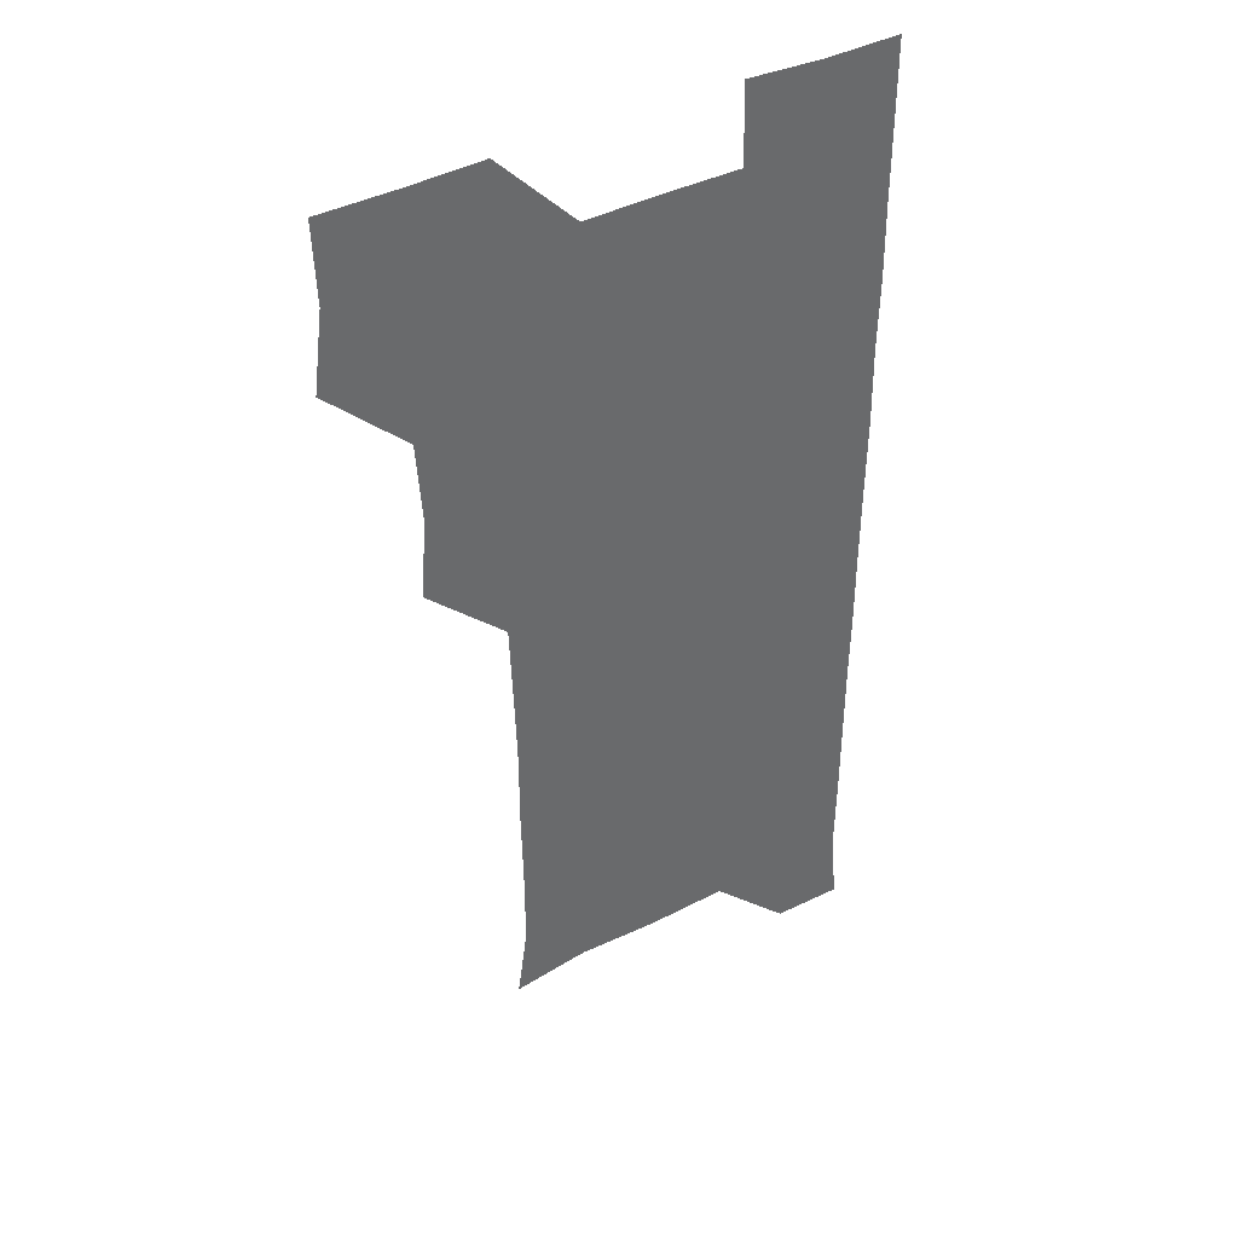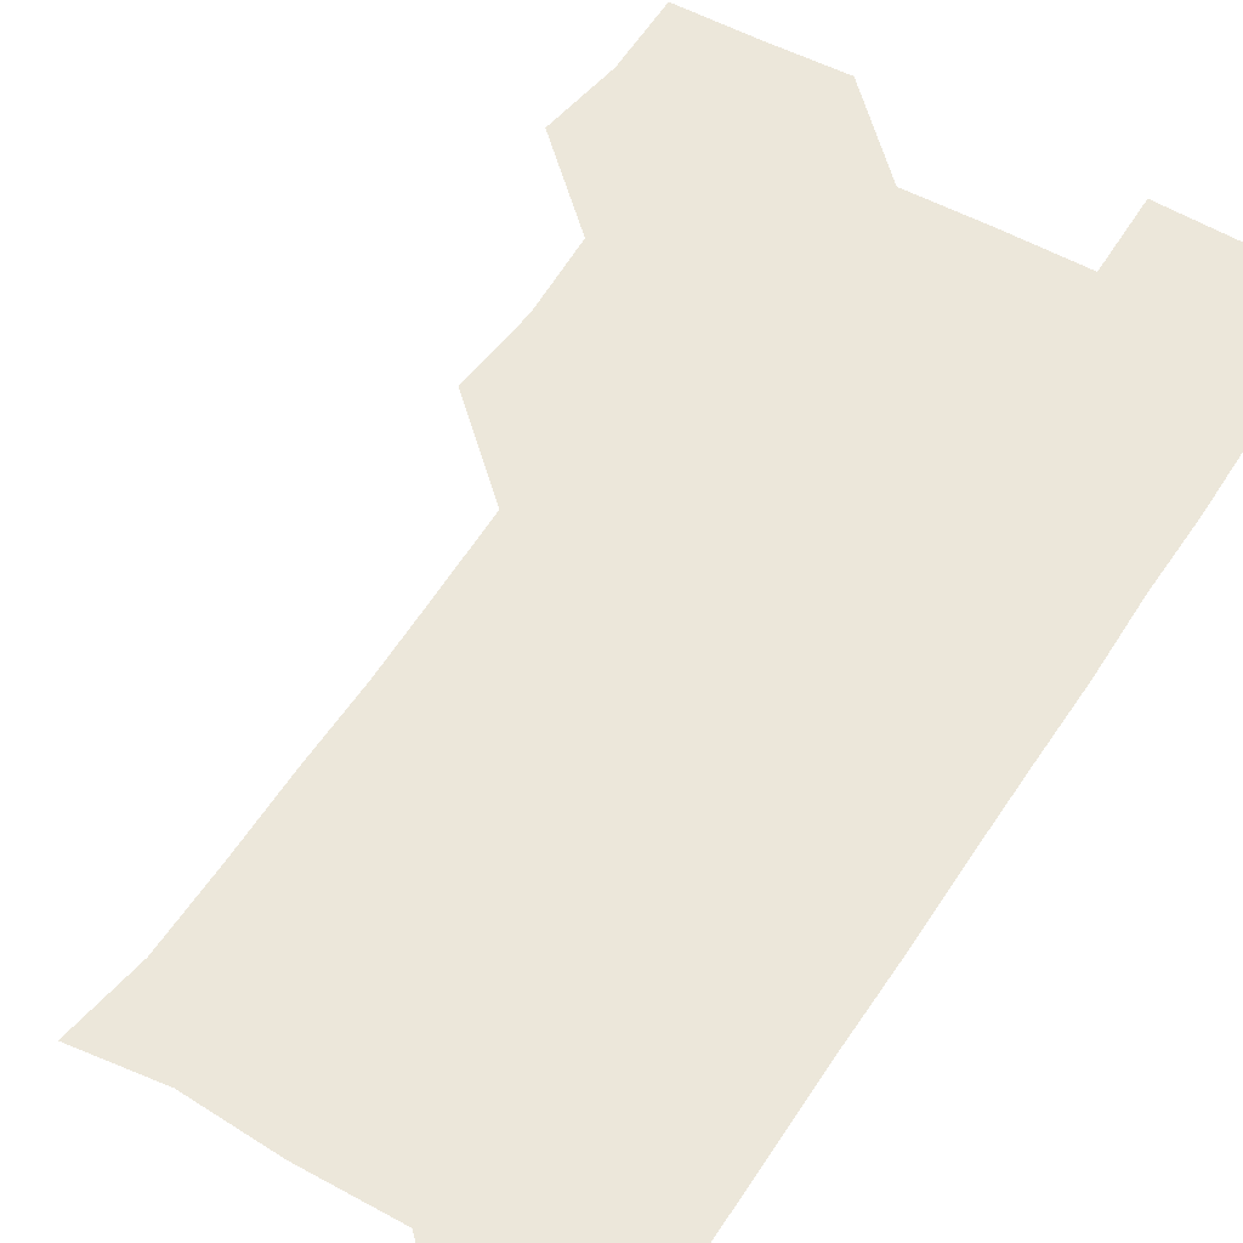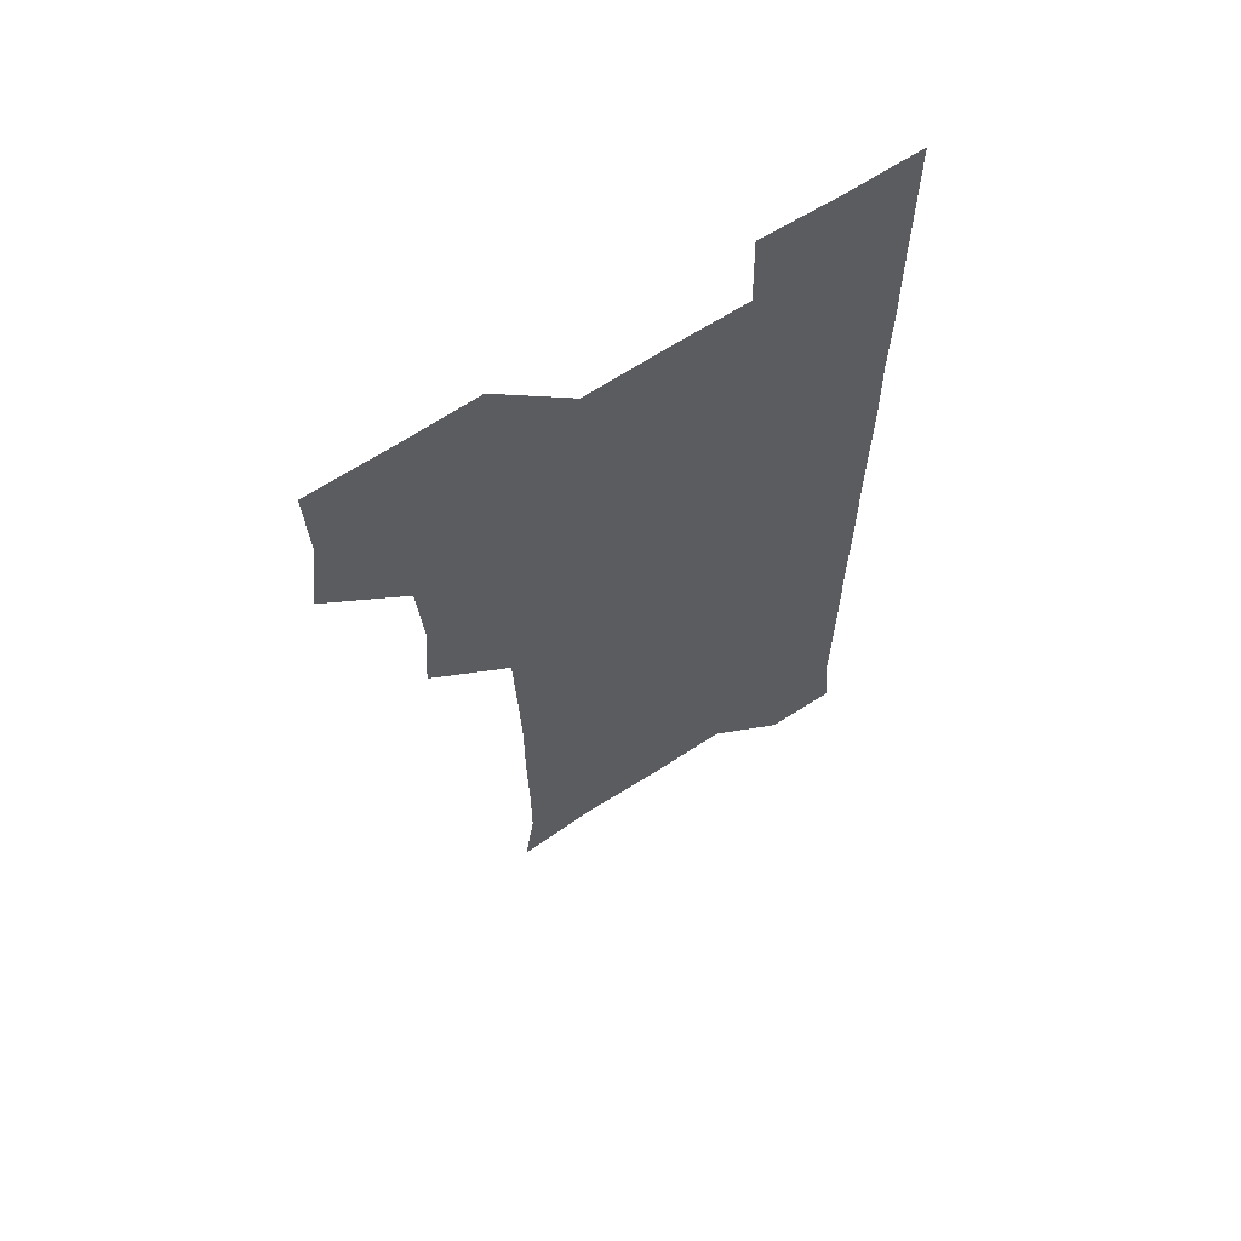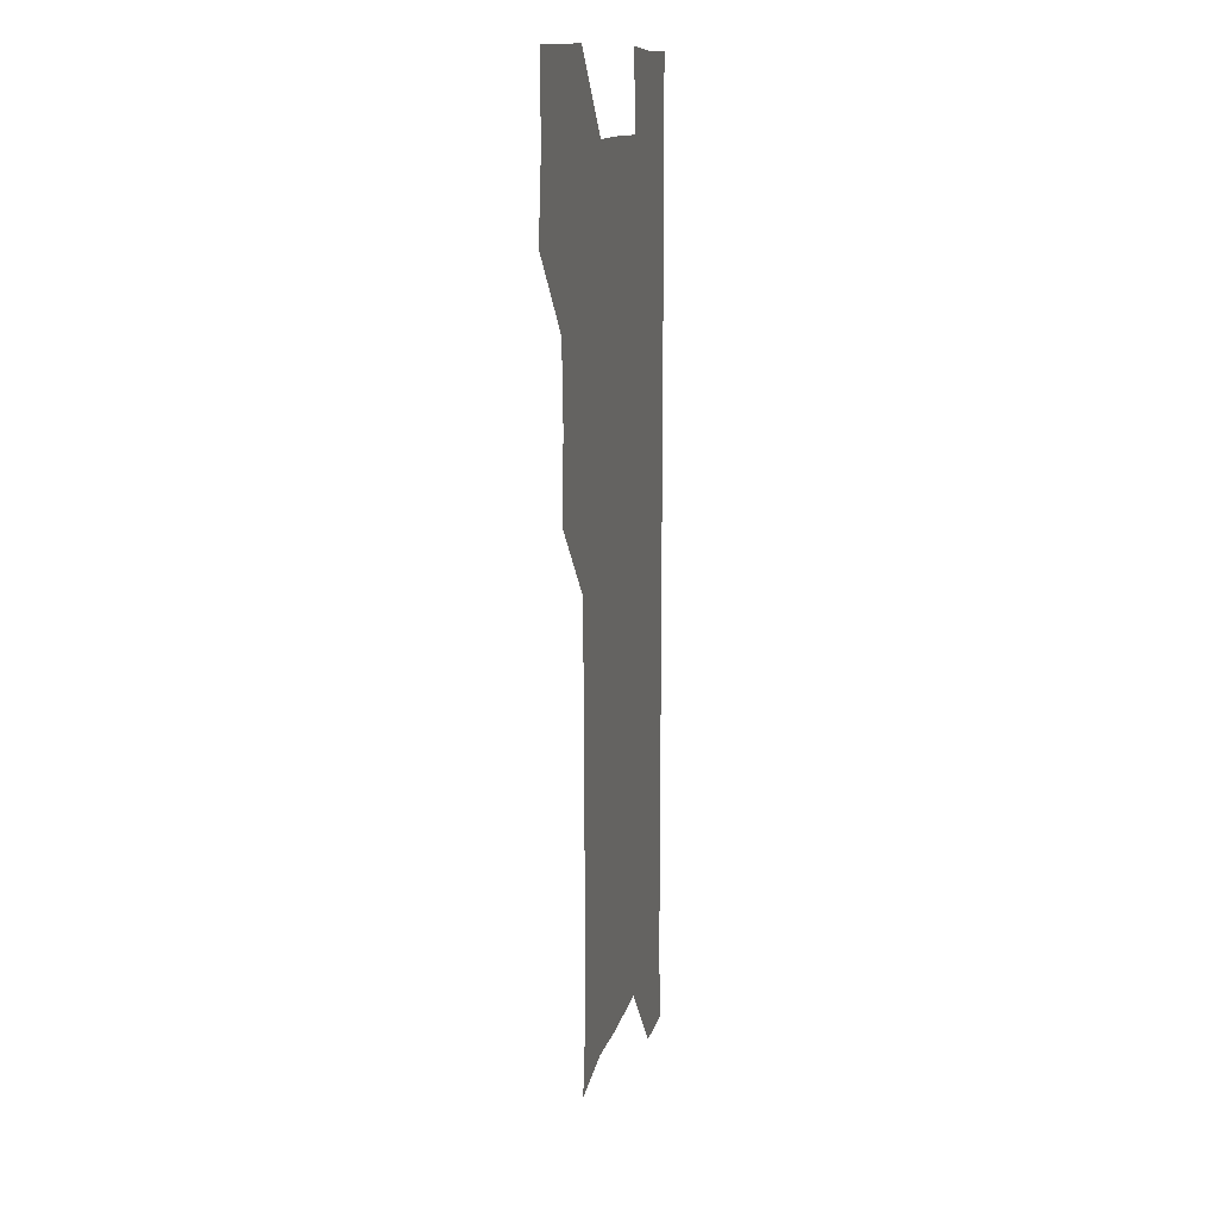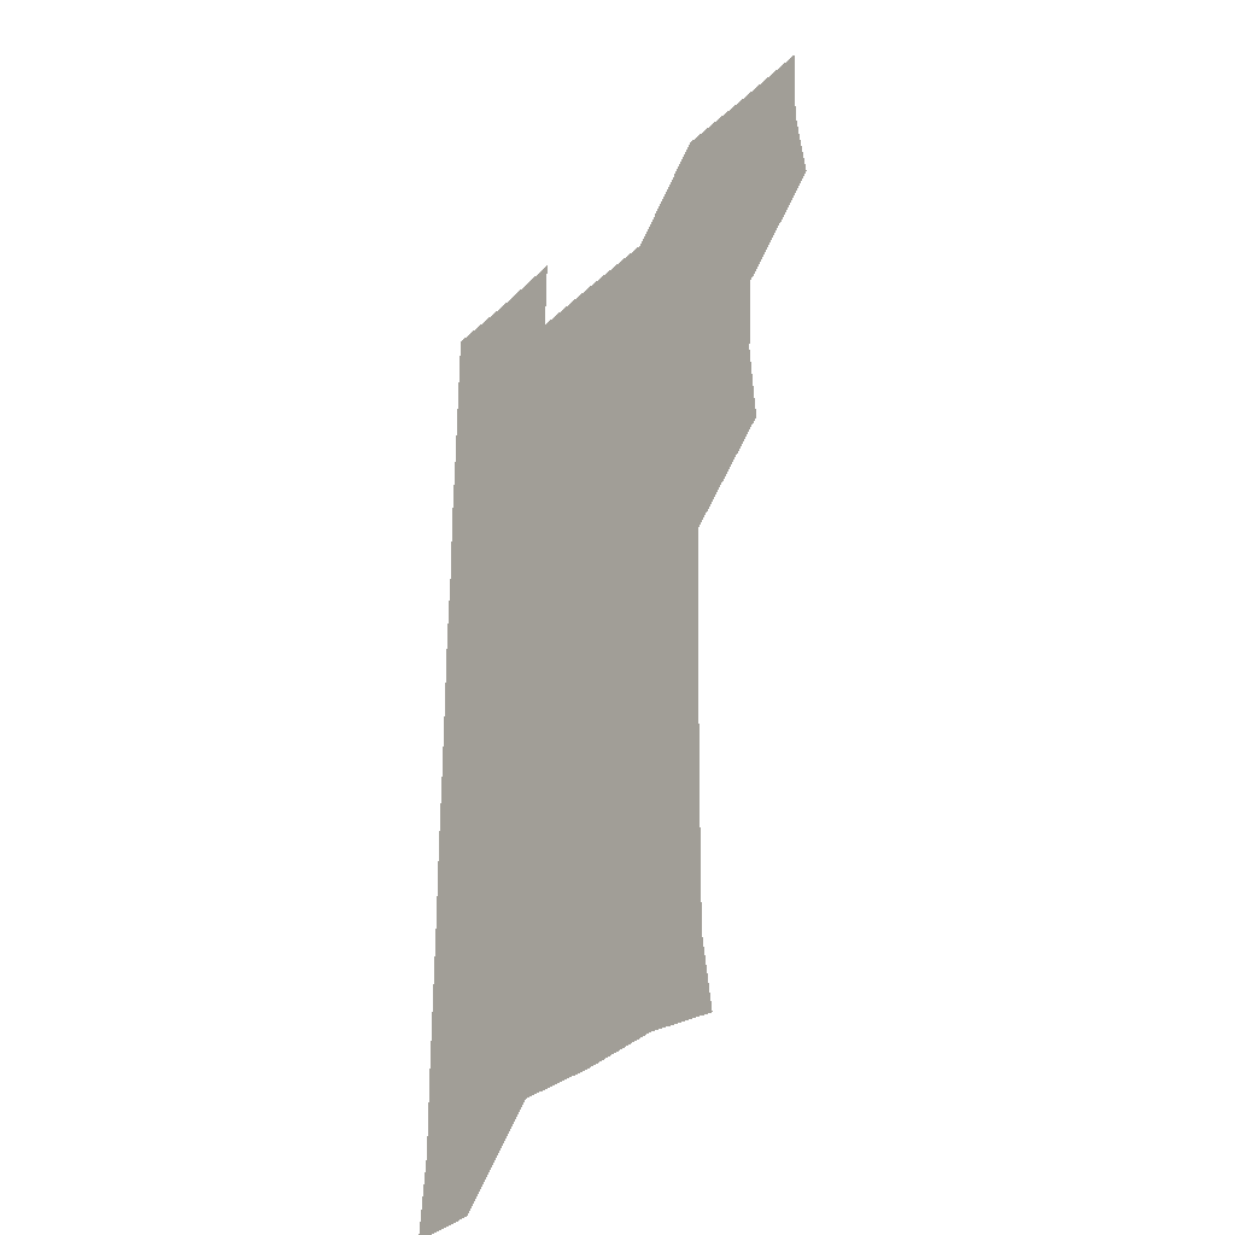
<metadata>
{"format":"obj","ext":"obj","renderer":"f3d","projection":"perspective","resolution":1024,"background":"white","views":[{"elev":40.1,"azim":-32.2,"up":"+Y"},{"elev":52.5,"azim":31.5,"up":"+Z"},{"elev":64.5,"azim":-33.4,"up":"+Y"},{"elev":12.3,"azim":-78.5,"up":"+Y"},{"elev":-33.6,"azim":-128.8,"up":"+Y"}]}
</metadata>
<code>
v 478.2 509.9 0
v 482.1 540 0
v 481 570.5 0
v 509.2 418.7 0
v 511.4 449.9 0
v 509.3 480.3 0
v 513.3 511.9 0
v 511.9 540.7 0
v 511.2 570.7 0
v 539.1 208.7 0
v 543.2 236.9 0
v 543.1 267.9 0
v 542.5 298.2 0
v 542.5 329 0
v 541.5 359.1 0
v 540.4 389.7 0
v 542.2 422 0
v 541.5 451.3 0
v 541.9 481.7 0
v 541.9 511.2 0
v 541.4 540.7 0
v 540.3 571.6 0
v 568.5 212.4 0
v 572.2 242.3 0
v 572.3 271.9 0
v 571.7 301.3 0
v 572 332.2 0
v 572 362.4 0
v 571.8 392.2 0
v 571.4 421.6 0
v 571.3 451.4 0
v 571.5 481.4 0
v 572 511 0
v 570.9 540.4 0
v 600 210.7 0
v 601.4 241.8 0
v 601.5 272.9 0
v 601.5 302.7 0
v 601.3 332.3 0
v 601.2 362.2 0
v 601.4 392.6 0
v 601.5 422.5 0
v 601.5 452.1 0
v 601.2 481.4 0
v 601.3 511.1 0
v 601 540.9 0
v 632.7 211.2 0
v 631 243.5 0
v 630.8 273.3 0
v 630.7 302.8 0
v 630.7 332.9 0
v 630.9 361.1 0
v 630.4 393 0
v 630.8 422.1 0
v 630.5 452.1 0
v 631 481.2 0
v 631 511.3 0
v 631.3 540.7 0
v 630.7 571.8 0
v 663.9 180.1 0
v 660.5 211.7 0
v 659.8 242.4 0
v 659.6 272.7 0
v 660.1 301.8 0
v 659.5 332.8 0
v 660.2 362 0
v 660.8 391 0
v 660 422.2 0
v 660.6 451.4 0
v 660.7 481.3 0
v 660.4 511.4 0
v 660.7 540.8 0
v 661 570.5 0
v 691.6 179.3 0
v 688.9 209 0
v 689.4 238.2 0
v 689.5 268.2 0
v 689.6 298.7 0
v 690.1 328.8 0
v 690.2 359.4 0
v 690.4 389.6 0
v 690.9 419.5 0
v 690.5 450.3 0
v 691.2 480.2 0
v 690.9 510.7 0
v 691 540.9 0
v 691 570.8 0
f 6 7 1
f 1 7 2
f 7 8 2
f 2 8 3
f 8 9 3
f 16 17 4
f 4 17 5
f 17 18 5
f 5 18 6
f 18 19 6
f 6 19 7
f 19 20 7
f 7 20 8
f 20 21 8
f 8 21 9
f 21 22 9
f 10 23 11
f 23 24 11
f 11 24 12
f 24 25 12
f 12 25 13
f 25 26 13
f 13 26 14
f 26 27 14
f 14 27 15
f 27 28 15
f 15 28 16
f 28 29 16
f 16 29 17
f 29 30 17
f 17 30 18
f 30 31 18
f 18 31 19
f 31 32 19
f 19 32 20
f 32 33 20
f 20 33 21
f 33 34 21
f 21 34 22
f 23 35 24
f 35 36 24
f 24 36 25
f 36 37 25
f 25 37 26
f 37 38 26
f 26 38 27
f 38 39 27
f 27 39 28
f 39 40 28
f 28 40 29
f 40 41 29
f 29 41 30
f 41 42 30
f 30 42 31
f 42 43 31
f 31 43 32
f 43 44 32
f 32 44 33
f 44 45 33
f 33 45 34
f 45 46 34
f 35 47 36
f 47 48 36
f 36 48 37
f 48 49 37
f 37 49 38
f 49 50 38
f 38 50 39
f 50 51 39
f 39 51 40
f 51 52 40
f 40 52 41
f 52 53 41
f 41 53 42
f 53 54 42
f 42 54 43
f 54 55 43
f 43 55 44
f 55 56 44
f 44 56 45
f 56 57 45
f 45 57 46
f 57 58 46
f 60 61 47
f 47 61 48
f 61 62 48
f 48 62 49
f 62 63 49
f 49 63 50
f 63 64 50
f 50 64 51
f 64 65 51
f 51 65 52
f 65 66 52
f 52 66 53
f 66 67 53
f 53 67 54
f 67 68 54
f 54 68 55
f 68 69 55
f 55 69 56
f 69 70 56
f 56 70 57
f 70 71 57
f 57 71 58
f 71 72 58
f 58 72 59
f 72 73 59
f 60 74 61
f 74 75 61
f 61 75 62
f 75 76 62
f 62 76 63
f 76 77 63
f 63 77 64
f 77 78 64
f 64 78 65
f 78 79 65
f 65 79 66
f 79 80 66
f 66 80 67
f 80 81 67
f 67 81 68
f 81 82 68
f 68 82 69
f 82 83 69
f 69 83 70
f 83 84 70
f 70 84 71
f 84 85 71
f 71 85 72
f 85 86 72
f 72 86 73
f 86 87 73

</code>
